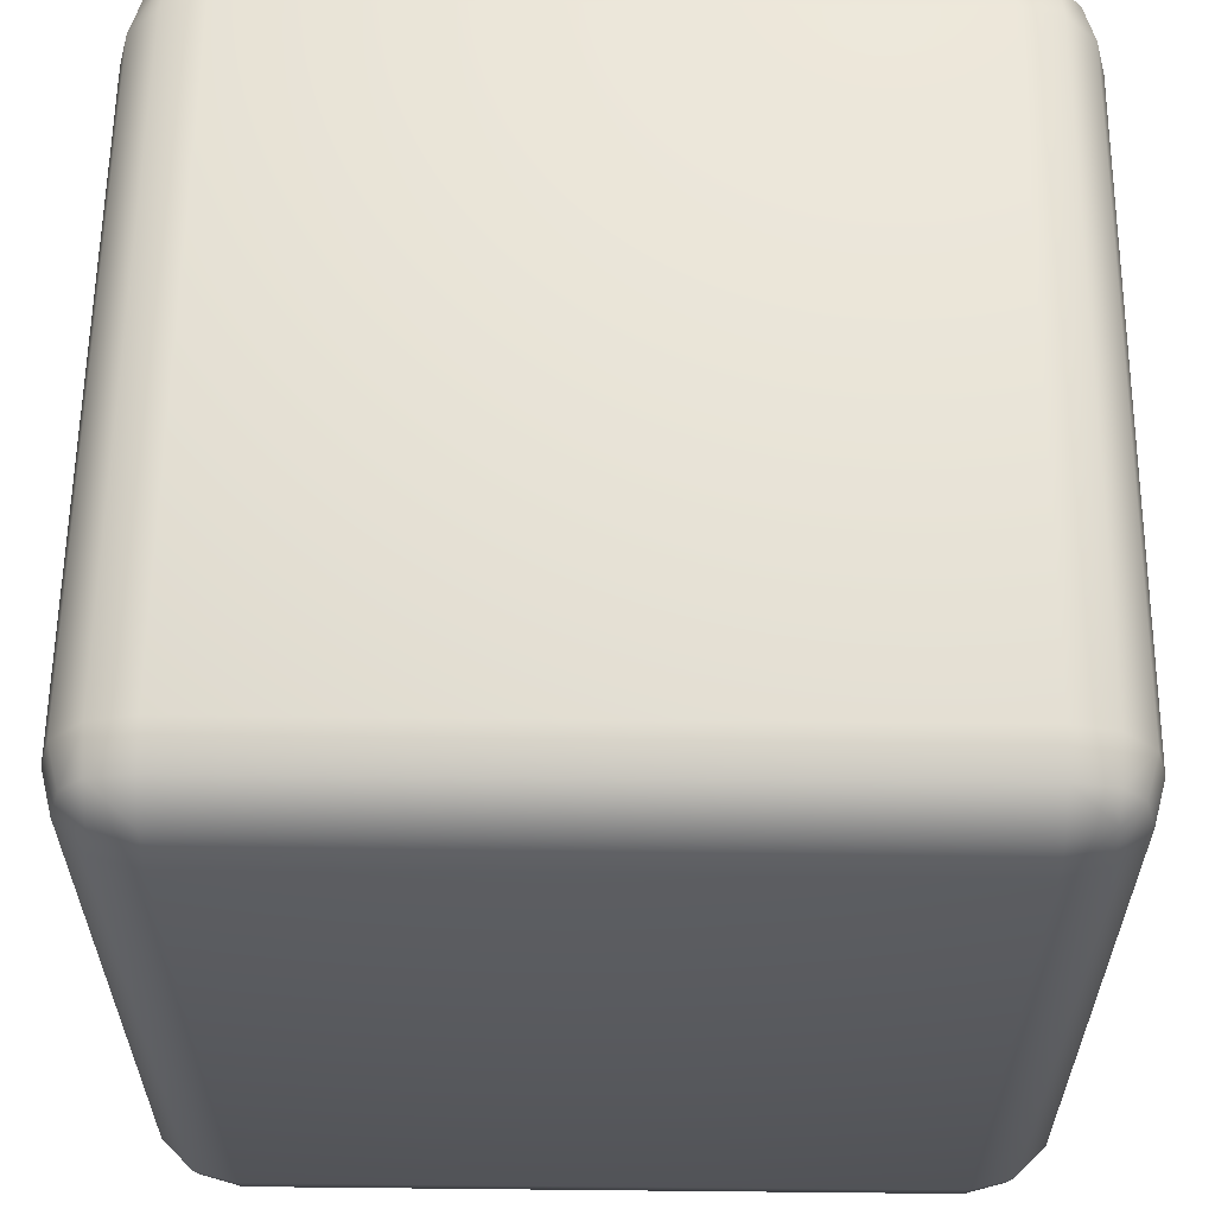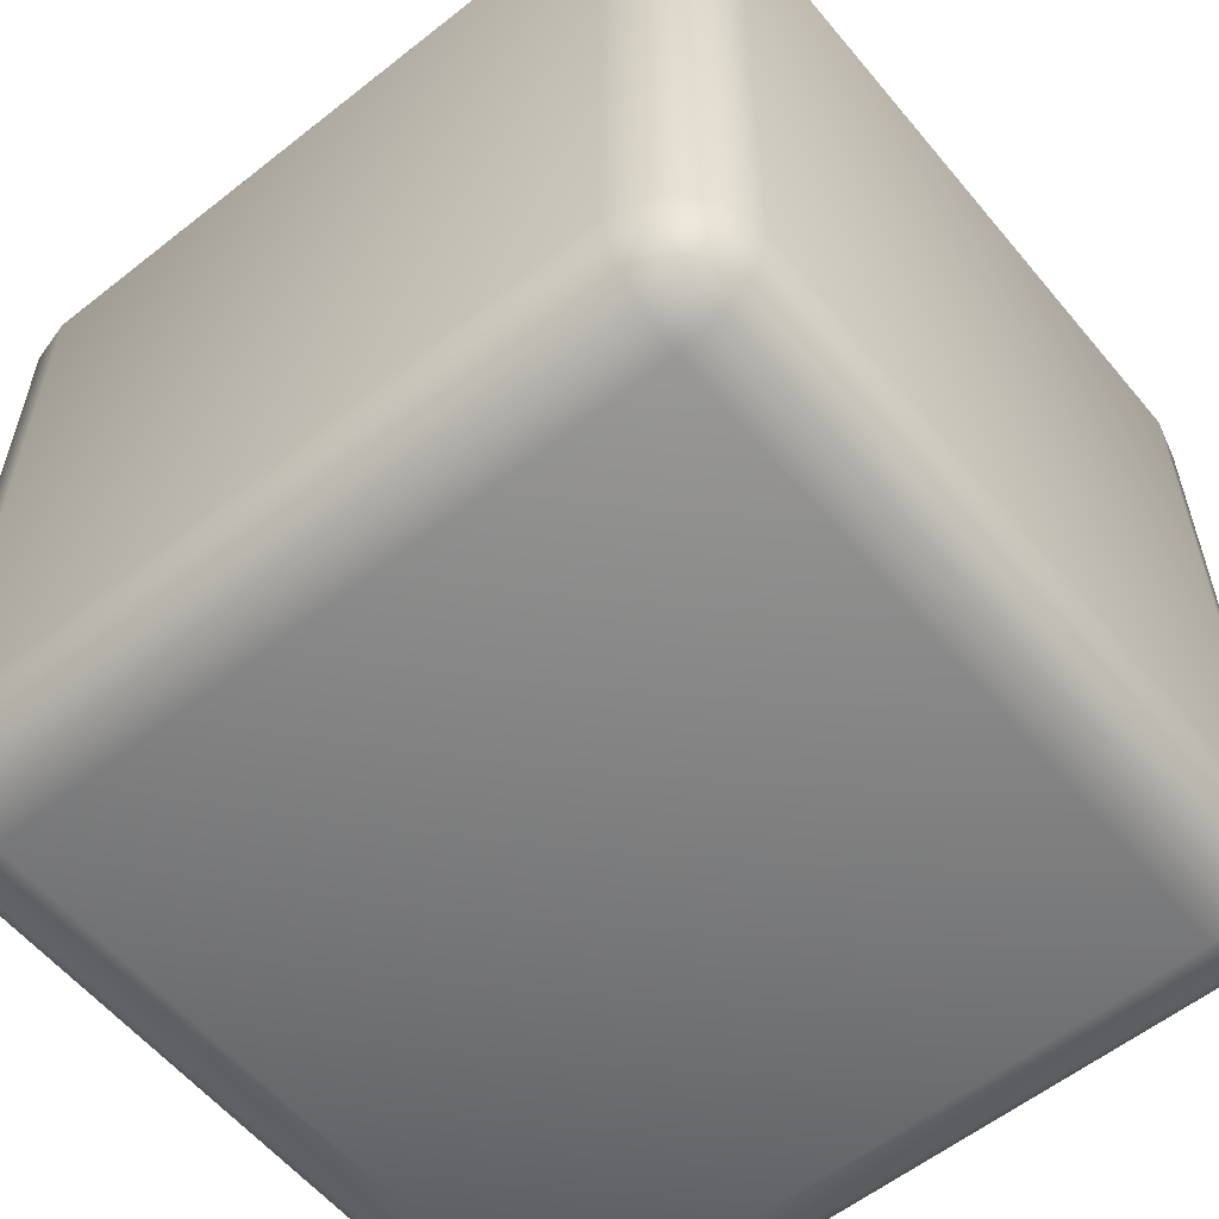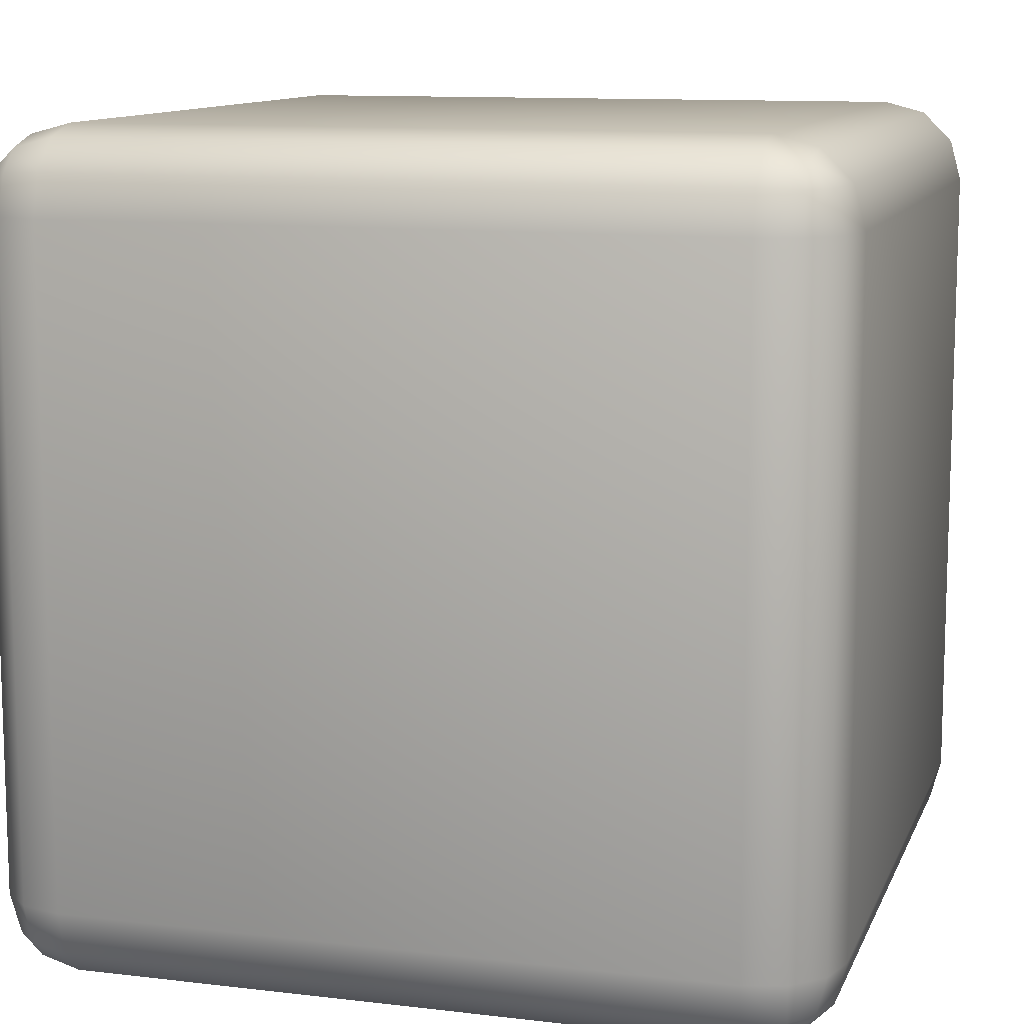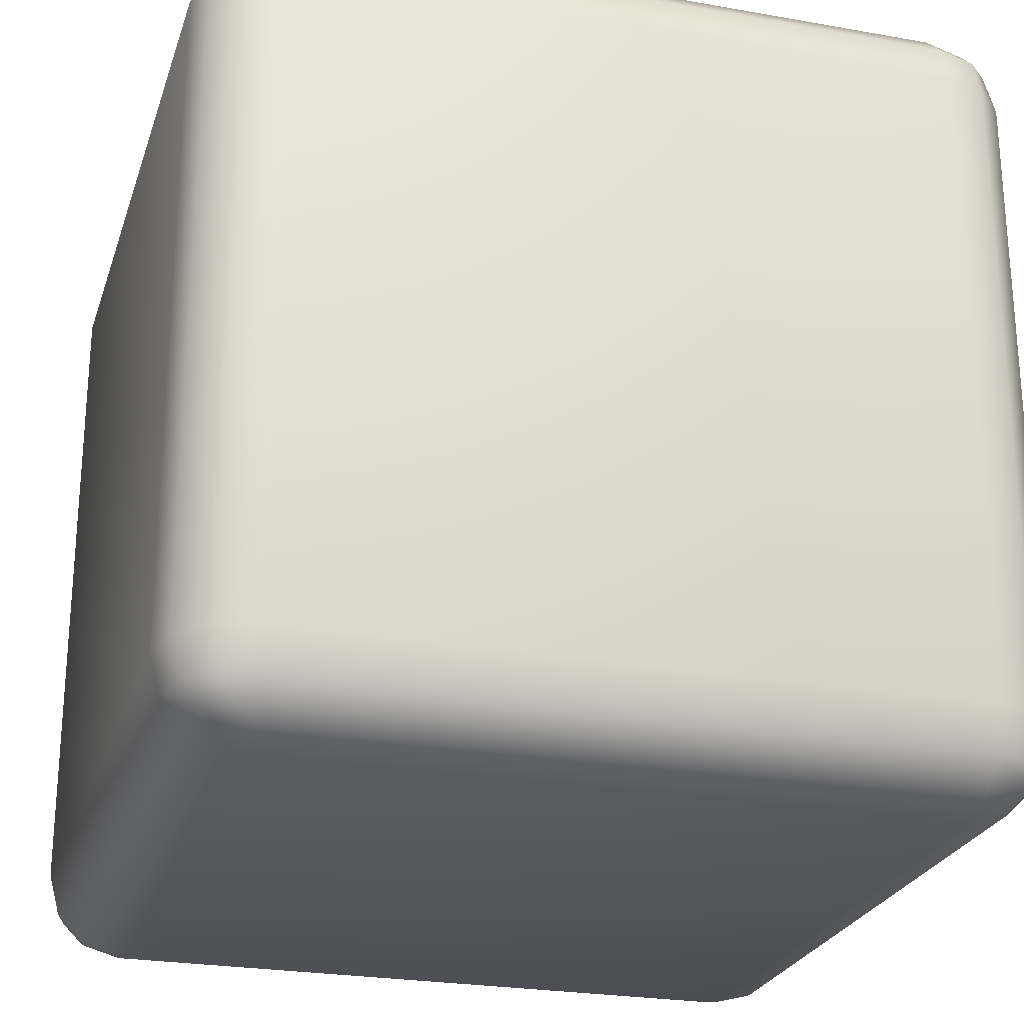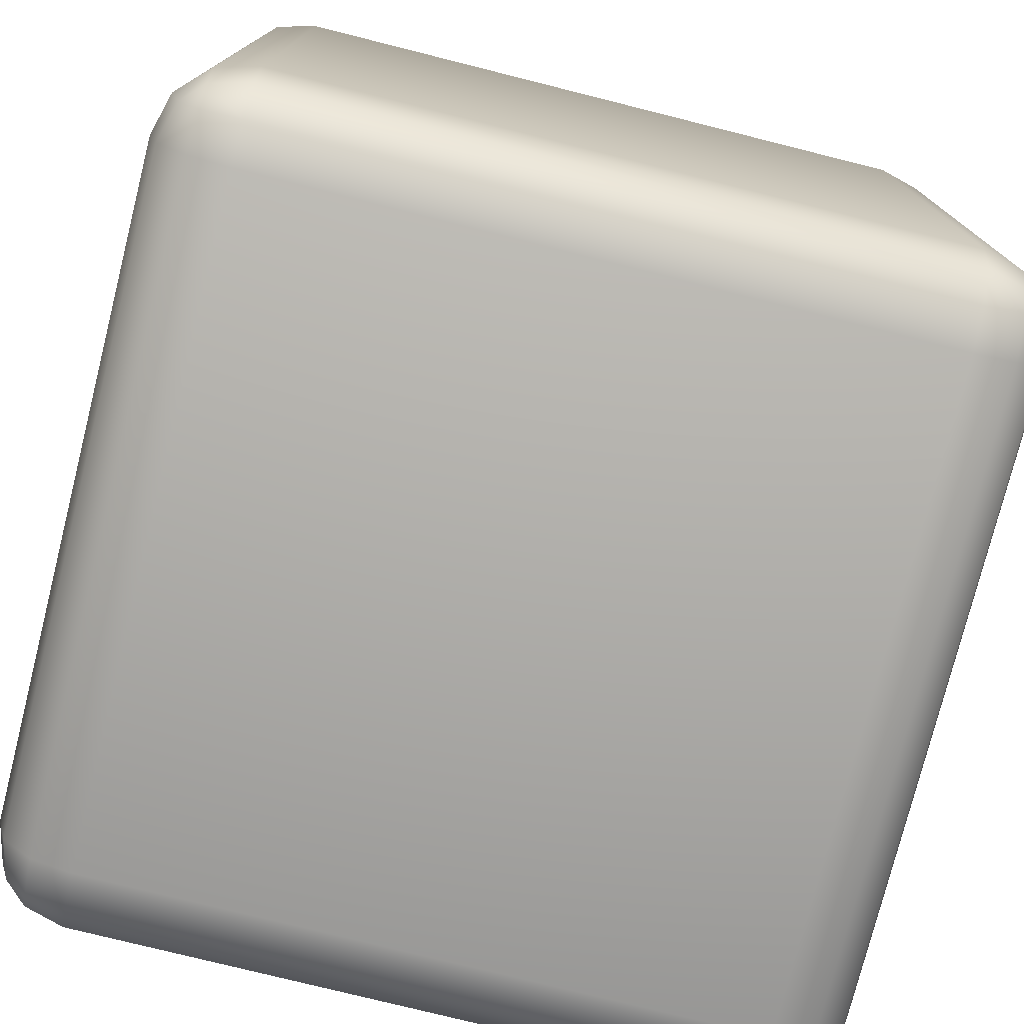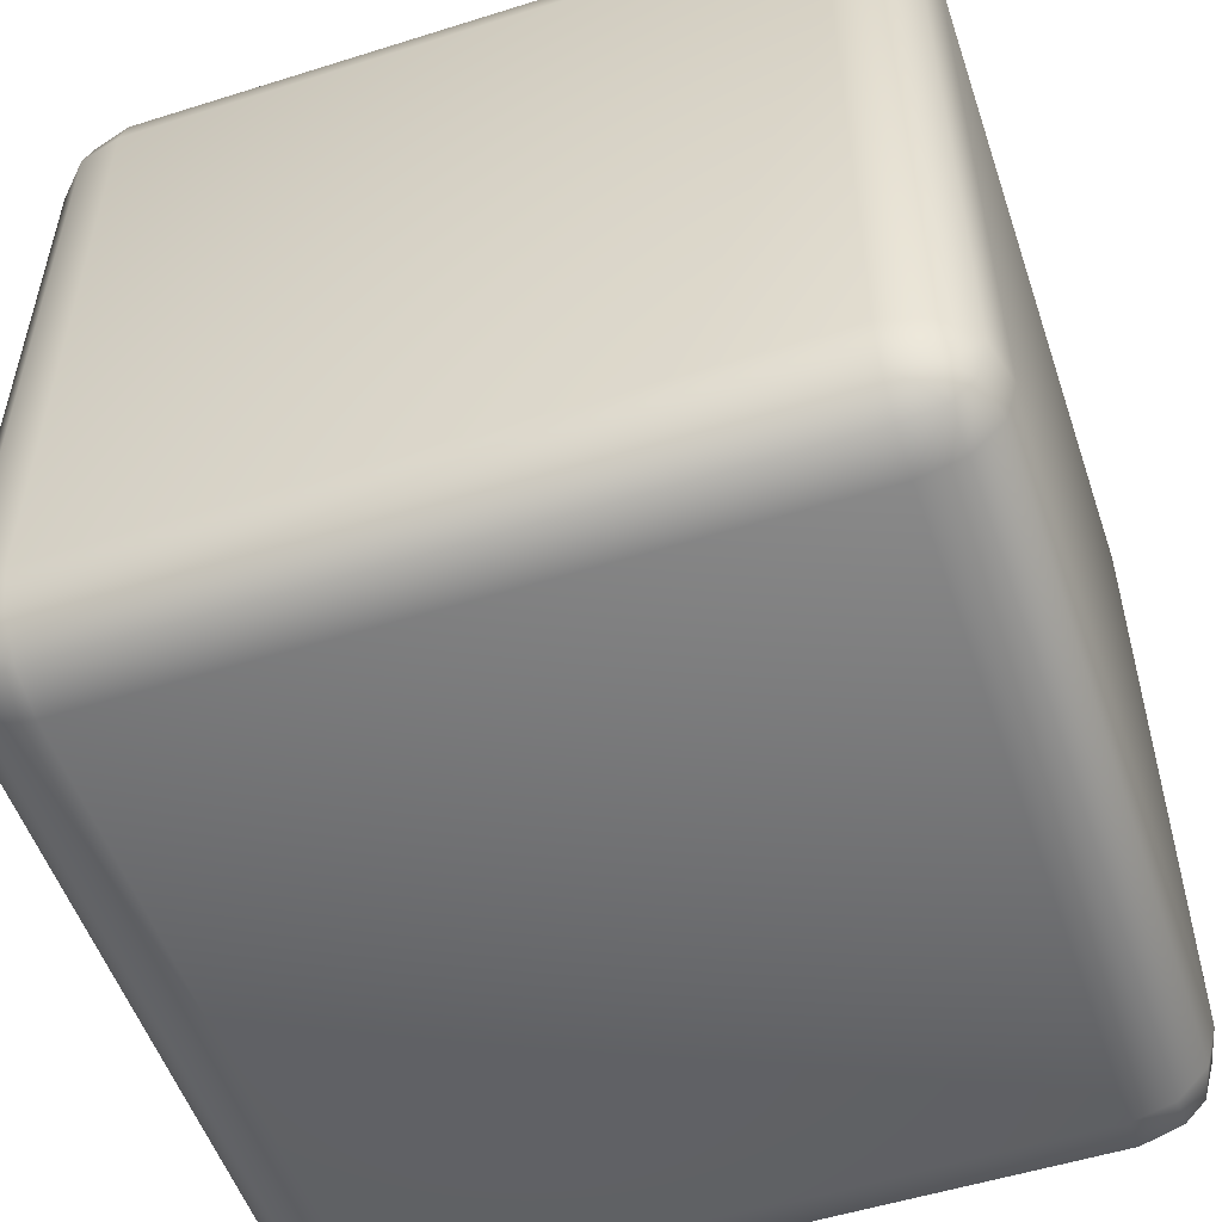
<metadata>
{"format":"obj","ext":"obj","renderer":"f3d","projection":"perspective","resolution":1024,"background":"white","views":[{"elev":60.0,"azim":-179.4,"up":"+Z"},{"elev":-58.0,"azim":-50.7,"up":"+Y"},{"elev":11.2,"azim":16.3,"up":"+Z"},{"elev":-25.0,"azim":73.9,"up":"+Y"},{"elev":-76.6,"azim":165.9,"up":"+Z"},{"elev":-53.4,"azim":-161.4,"up":"+Z"}]}
</metadata>
<code>
v 0.8 0.8 -1
v 0.8 -0.8 -1
v -0.8 -0.8 -1
v -0.8 0.8 -1
v 0.8 -1 -0.8
v 0.8 -1 0.8
v -0.8 -1 0.8
v -0.8 -1 -0.8
v -1 -0.8 0.8
v -1 0.8 0.8
v -1 0.8 -0.8
v -1 -0.8 -0.8
v 0.8 1 -0.8
v -0.8 1 -0.8
v -0.8 1 0.8
v 0.8 1 0.8
v 0.8 -0.8 1
v 0.8 0.8 1
v -0.8 0.8 1
v -0.8 -0.8 1
v 1 -0.8 -0.8
v 0.9733 -0.8999 -0.8
v 0.9473 -0.8956 -0.8956
v 0.9733 -0.8 -0.8999
v 0.8999 -0.9733 -0.8
v 0.8956 -0.9473 -0.8956
v 0.8 -0.9733 -0.8999
v 0.8 -0.8999 -0.9733
v 0.8956 -0.8956 -0.9473
v 0.8999 -0.8 -0.9733
v 1 -0.8 0.8
v 0.9733 -0.8 0.8999
v 0.9473 -0.8956 0.8956
v 0.9733 -0.8999 0.8
v 0.8999 -0.8 0.9733
v 0.8956 -0.8956 0.9473
v 0.8 -0.8999 0.9733
v 0.8 -0.9733 0.8999
v 0.8956 -0.9473 0.8956
v 0.8999 -0.9733 0.8
v -0.8999 -0.8 0.9733
v -0.8956 -0.8956 0.9473
v -0.8 -0.8999 0.9733
v -0.9733 -0.8 0.8999
v -0.9473 -0.8956 0.8956
v -0.9733 -0.8999 0.8
v -0.8999 -0.9733 0.8
v -0.8956 -0.9473 0.8956
v -0.8 -0.9733 0.8999
v -0.8 -0.8999 -0.9733
v -0.8956 -0.8956 -0.9473
v -0.8999 -0.8 -0.9733
v -0.8 -0.9733 -0.8999
v -0.8956 -0.9473 -0.8956
v -0.8999 -0.9733 -0.8
v -0.9733 -0.8999 -0.8
v -0.9473 -0.8956 -0.8956
v -0.9733 -0.8 -0.8999
v 0.8 0.8999 -0.9733
v 0.8956 0.8956 -0.9473
v 0.8999 0.8 -0.9733
v 0.8 0.9733 -0.8999
v 0.8956 0.9473 -0.8956
v 0.8999 0.9733 -0.8
v 0.9733 0.8999 -0.8
v 0.9473 0.8956 -0.8956
v 1 0.8 -0.8
v 0.9733 0.8 -0.8999
v 0.8999 0.8 0.9733
v 0.8956 0.8956 0.9473
v 0.8 0.8999 0.9733
v 0.9733 0.8 0.8999
v 0.9473 0.8956 0.8956
v 1 0.8 0.8
v 0.9733 0.8999 0.8
v 0.8999 0.9733 0.8
v 0.8956 0.9473 0.8956
v 0.8 0.9733 0.8999
v -0.9733 0.8 0.8999
v -0.9473 0.8956 0.8956
v -0.9733 0.8999 0.8
v -0.8999 0.8 0.9733
v -0.8956 0.8956 0.9473
v -0.8 0.8999 0.9733
v -0.8 0.9733 0.8999
v -0.8956 0.9473 0.8956
v -0.8999 0.9733 0.8
v -0.9733 0.8999 -0.8
v -0.9473 0.8956 -0.8956
v -0.9733 0.8 -0.8999
v -0.8999 0.9733 -0.8
v -0.8956 0.9473 -0.8956
v -0.8 0.9733 -0.8999
v -0.8 0.8999 -0.9733
v -0.8956 0.8956 -0.9473
v -0.8999 0.8 -0.9733
f 1 2 3 4
f 5 6 7 8
f 9 10 11 12
f 13 14 15 16
f 17 18 19 20
f 21 22 23 24
f 22 25 26 23
f 5 27 26 25
f 27 28 29 26
f 2 30 29 28
f 30 24 23 29
f 23 26 29
f 31 32 33 34
f 32 35 36 33
f 17 37 36 35
f 37 38 39 36
f 6 40 39 38
f 40 34 33 39
f 33 36 39
f 20 41 42 43
f 41 44 45 42
f 9 46 45 44
f 46 47 48 45
f 7 49 48 47
f 49 43 42 48
f 42 45 48
f 3 50 51 52
f 50 53 54 51
f 8 55 54 53
f 55 56 57 54
f 12 58 57 56
f 58 52 51 57
f 51 54 57
f 1 59 60 61
f 59 62 63 60
f 13 64 63 62
f 64 65 66 63
f 67 68 66 65
f 68 61 60 66
f 60 63 66
f 18 69 70 71
f 69 72 73 70
f 74 75 73 72
f 75 76 77 73
f 16 78 77 76
f 78 71 70 77
f 70 73 77
f 10 79 80 81
f 79 82 83 80
f 19 84 83 82
f 84 85 86 83
f 15 87 86 85
f 87 81 80 86
f 80 83 86
f 11 88 89 90
f 88 91 92 89
f 14 93 92 91
f 93 94 95 92
f 4 96 95 94
f 96 90 89 95
f 89 92 95
f 21 31 34 22
f 22 34 40 25
f 25 40 6 5
f 5 8 53 27
f 27 53 50 28
f 28 50 3 2
f 2 1 61 30
f 30 61 68 24
f 24 68 67 21
f 17 20 43 37
f 37 43 49 38
f 38 49 7 6
f 31 74 72 32
f 32 72 69 35
f 35 69 18 17
f 9 12 56 46
f 46 56 55 47
f 47 55 8 7
f 20 19 82 41
f 41 82 79 44
f 44 79 10 9
f 12 11 90 58
f 58 90 96 52
f 52 96 4 3
f 13 16 76 64
f 64 76 75 65
f 65 75 74 67
f 1 4 94 59
f 59 94 93 62
f 62 93 14 13
f 16 15 85 78
f 78 85 84 71
f 71 84 19 18
f 15 14 91 87
f 87 91 88 81
f 81 88 11 10
f 21 67 74 31

</code>
